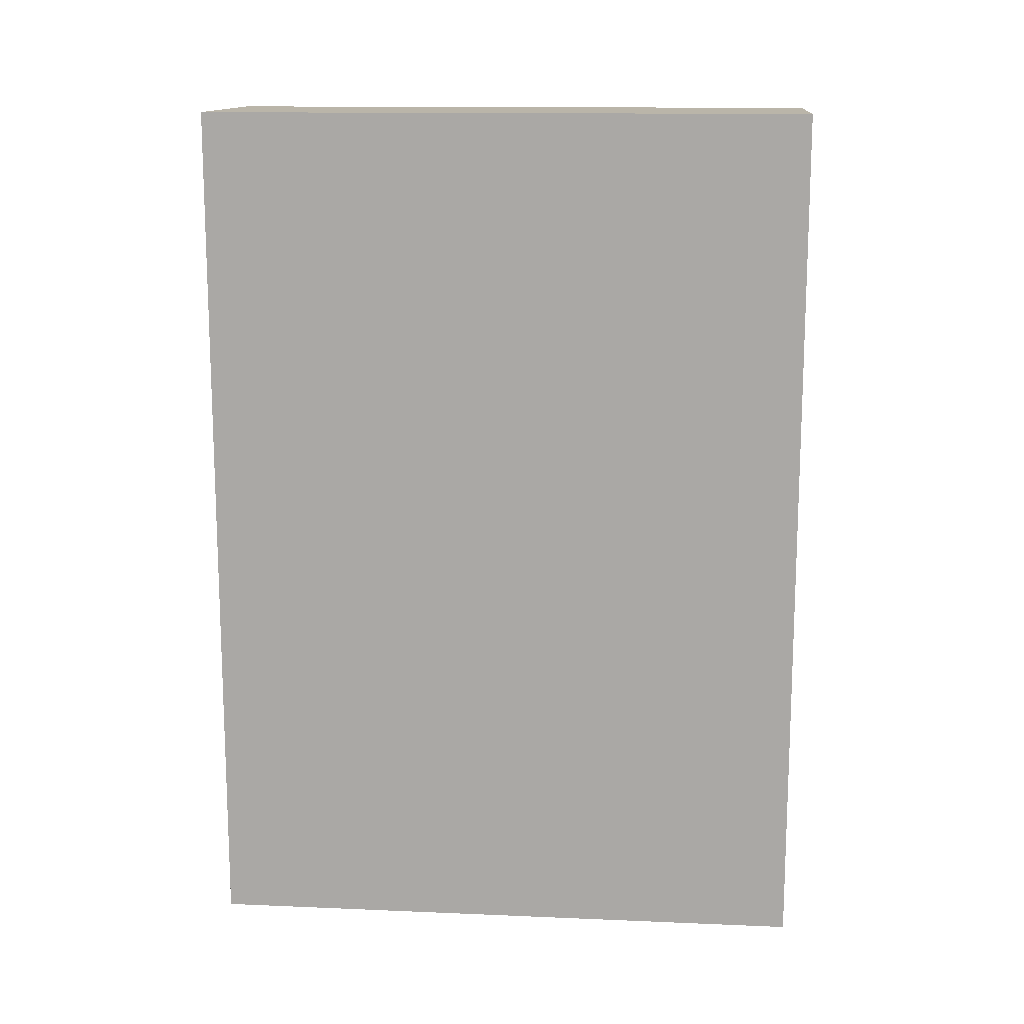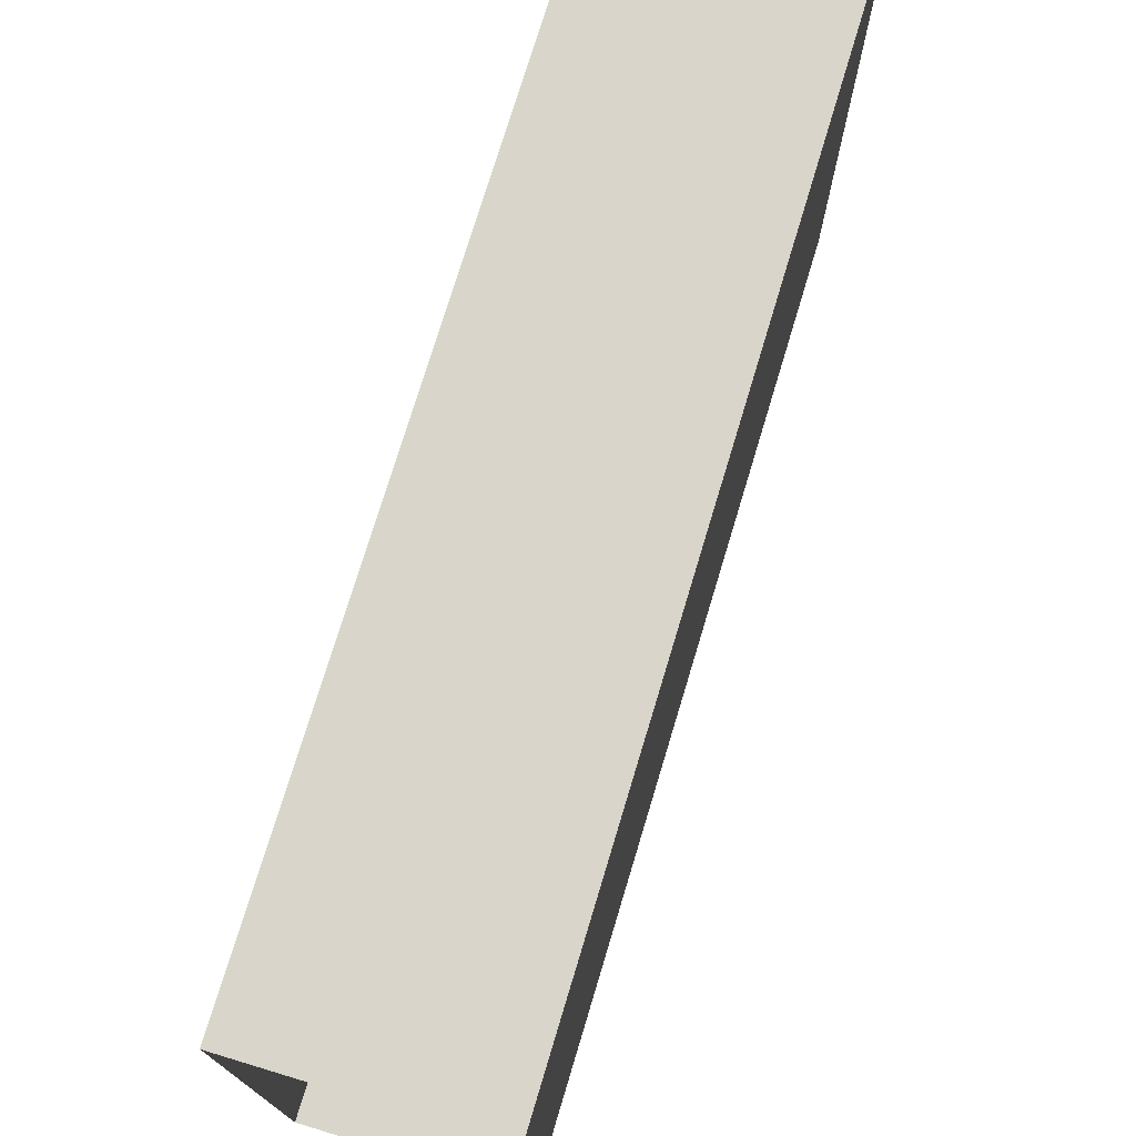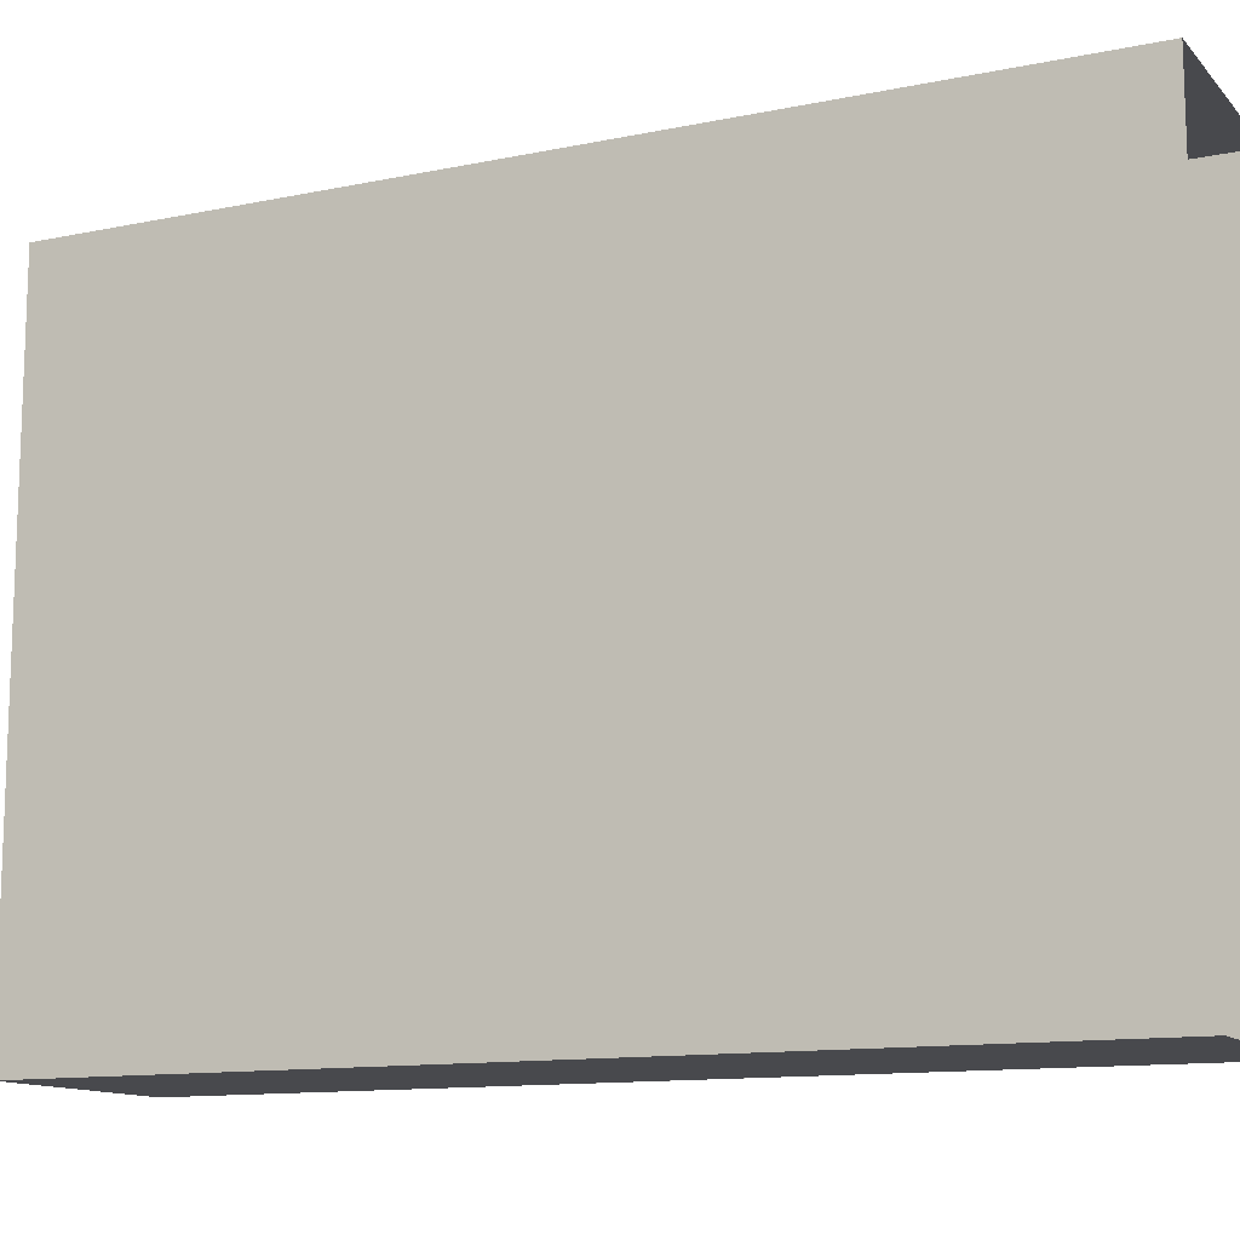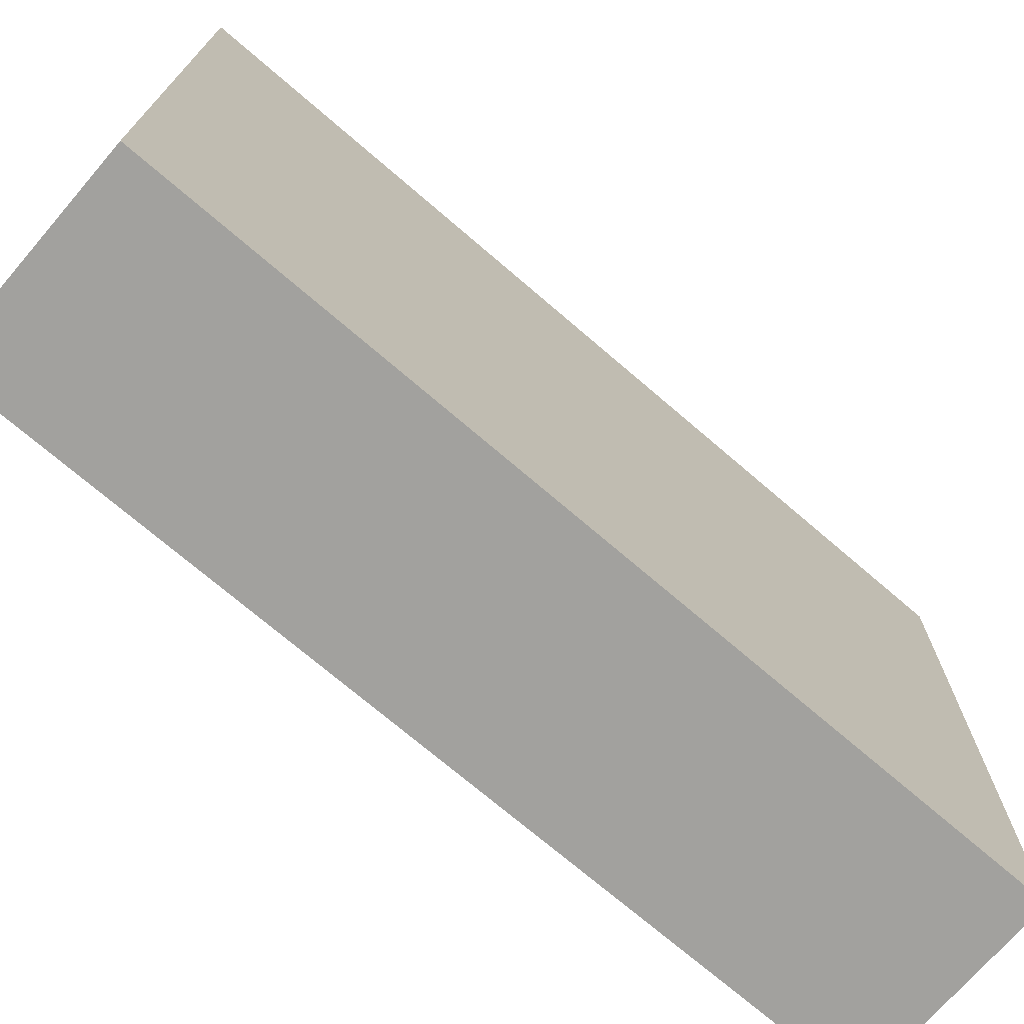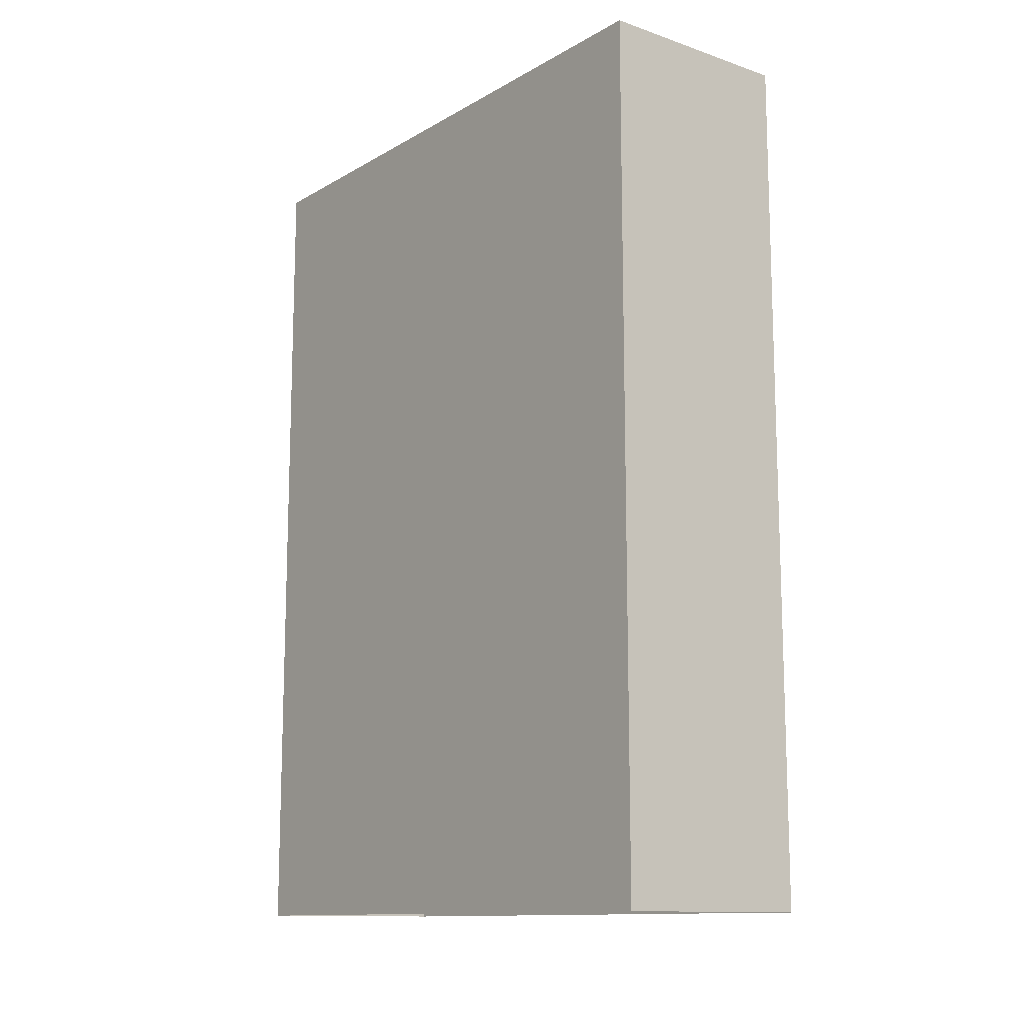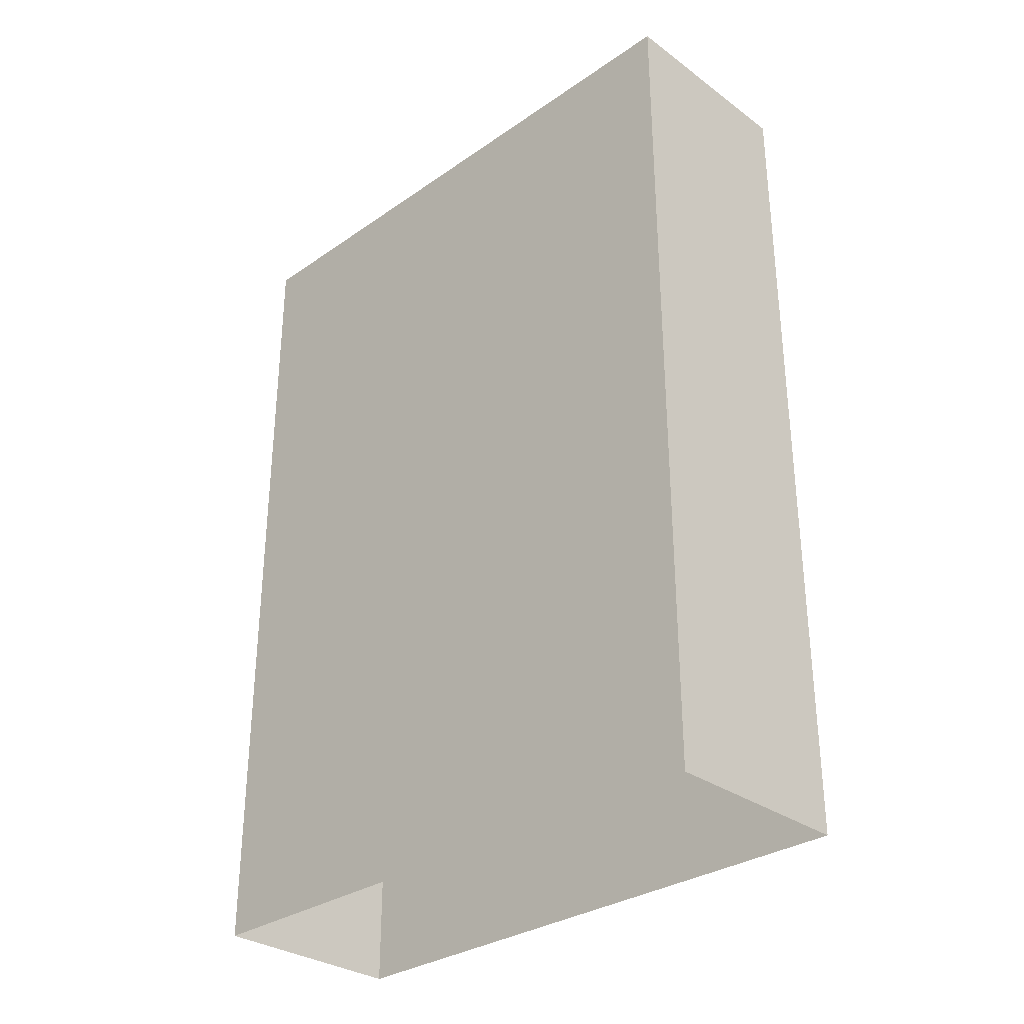
<metadata>
{"format":"obj","ext":"obj","renderer":"f3d","projection":"perspective","resolution":1024,"background":"white","views":[{"elev":13.7,"azim":95.4,"up":"+Y"},{"elev":74.7,"azim":16.8,"up":"+Z"},{"elev":-12.5,"azim":-64.4,"up":"+Z"},{"elev":-72.1,"azim":49.3,"up":"+Z"},{"elev":-12.5,"azim":142.2,"up":"+Y"},{"elev":-31.3,"azim":134.3,"up":"+Y"}]}
</metadata>
<code>
g pb_Mesh436958
v 15 -4.5 -3
v 13 -4.5 -3
v 15 4 -3
v 13 4 -3
v 13 -4.5 -3
v 13 -4.5 -9
v 13 4 -3
v 13 4 -9
v 13 -4.5 -9
v 15 -4.5 -9
v 13 4 -9
v 15 4 -9
v 15 -4.5 -9
v 15 -4.5 -3
v 15 4 -9
v 15 4 -3
v 15 4 -3
v 13 4 -3
v 15 4 -9
v 13 4 -9
g pb_Mesh436958_0
g pb_Mesh436958_1
f 3 2 1
f 3 4 2
f 7 6 5
f 7 8 6
f 11 10 9
f 11 12 10
f 15 14 13
f 15 16 14
f 19 18 17
f 19 20 18

</code>
